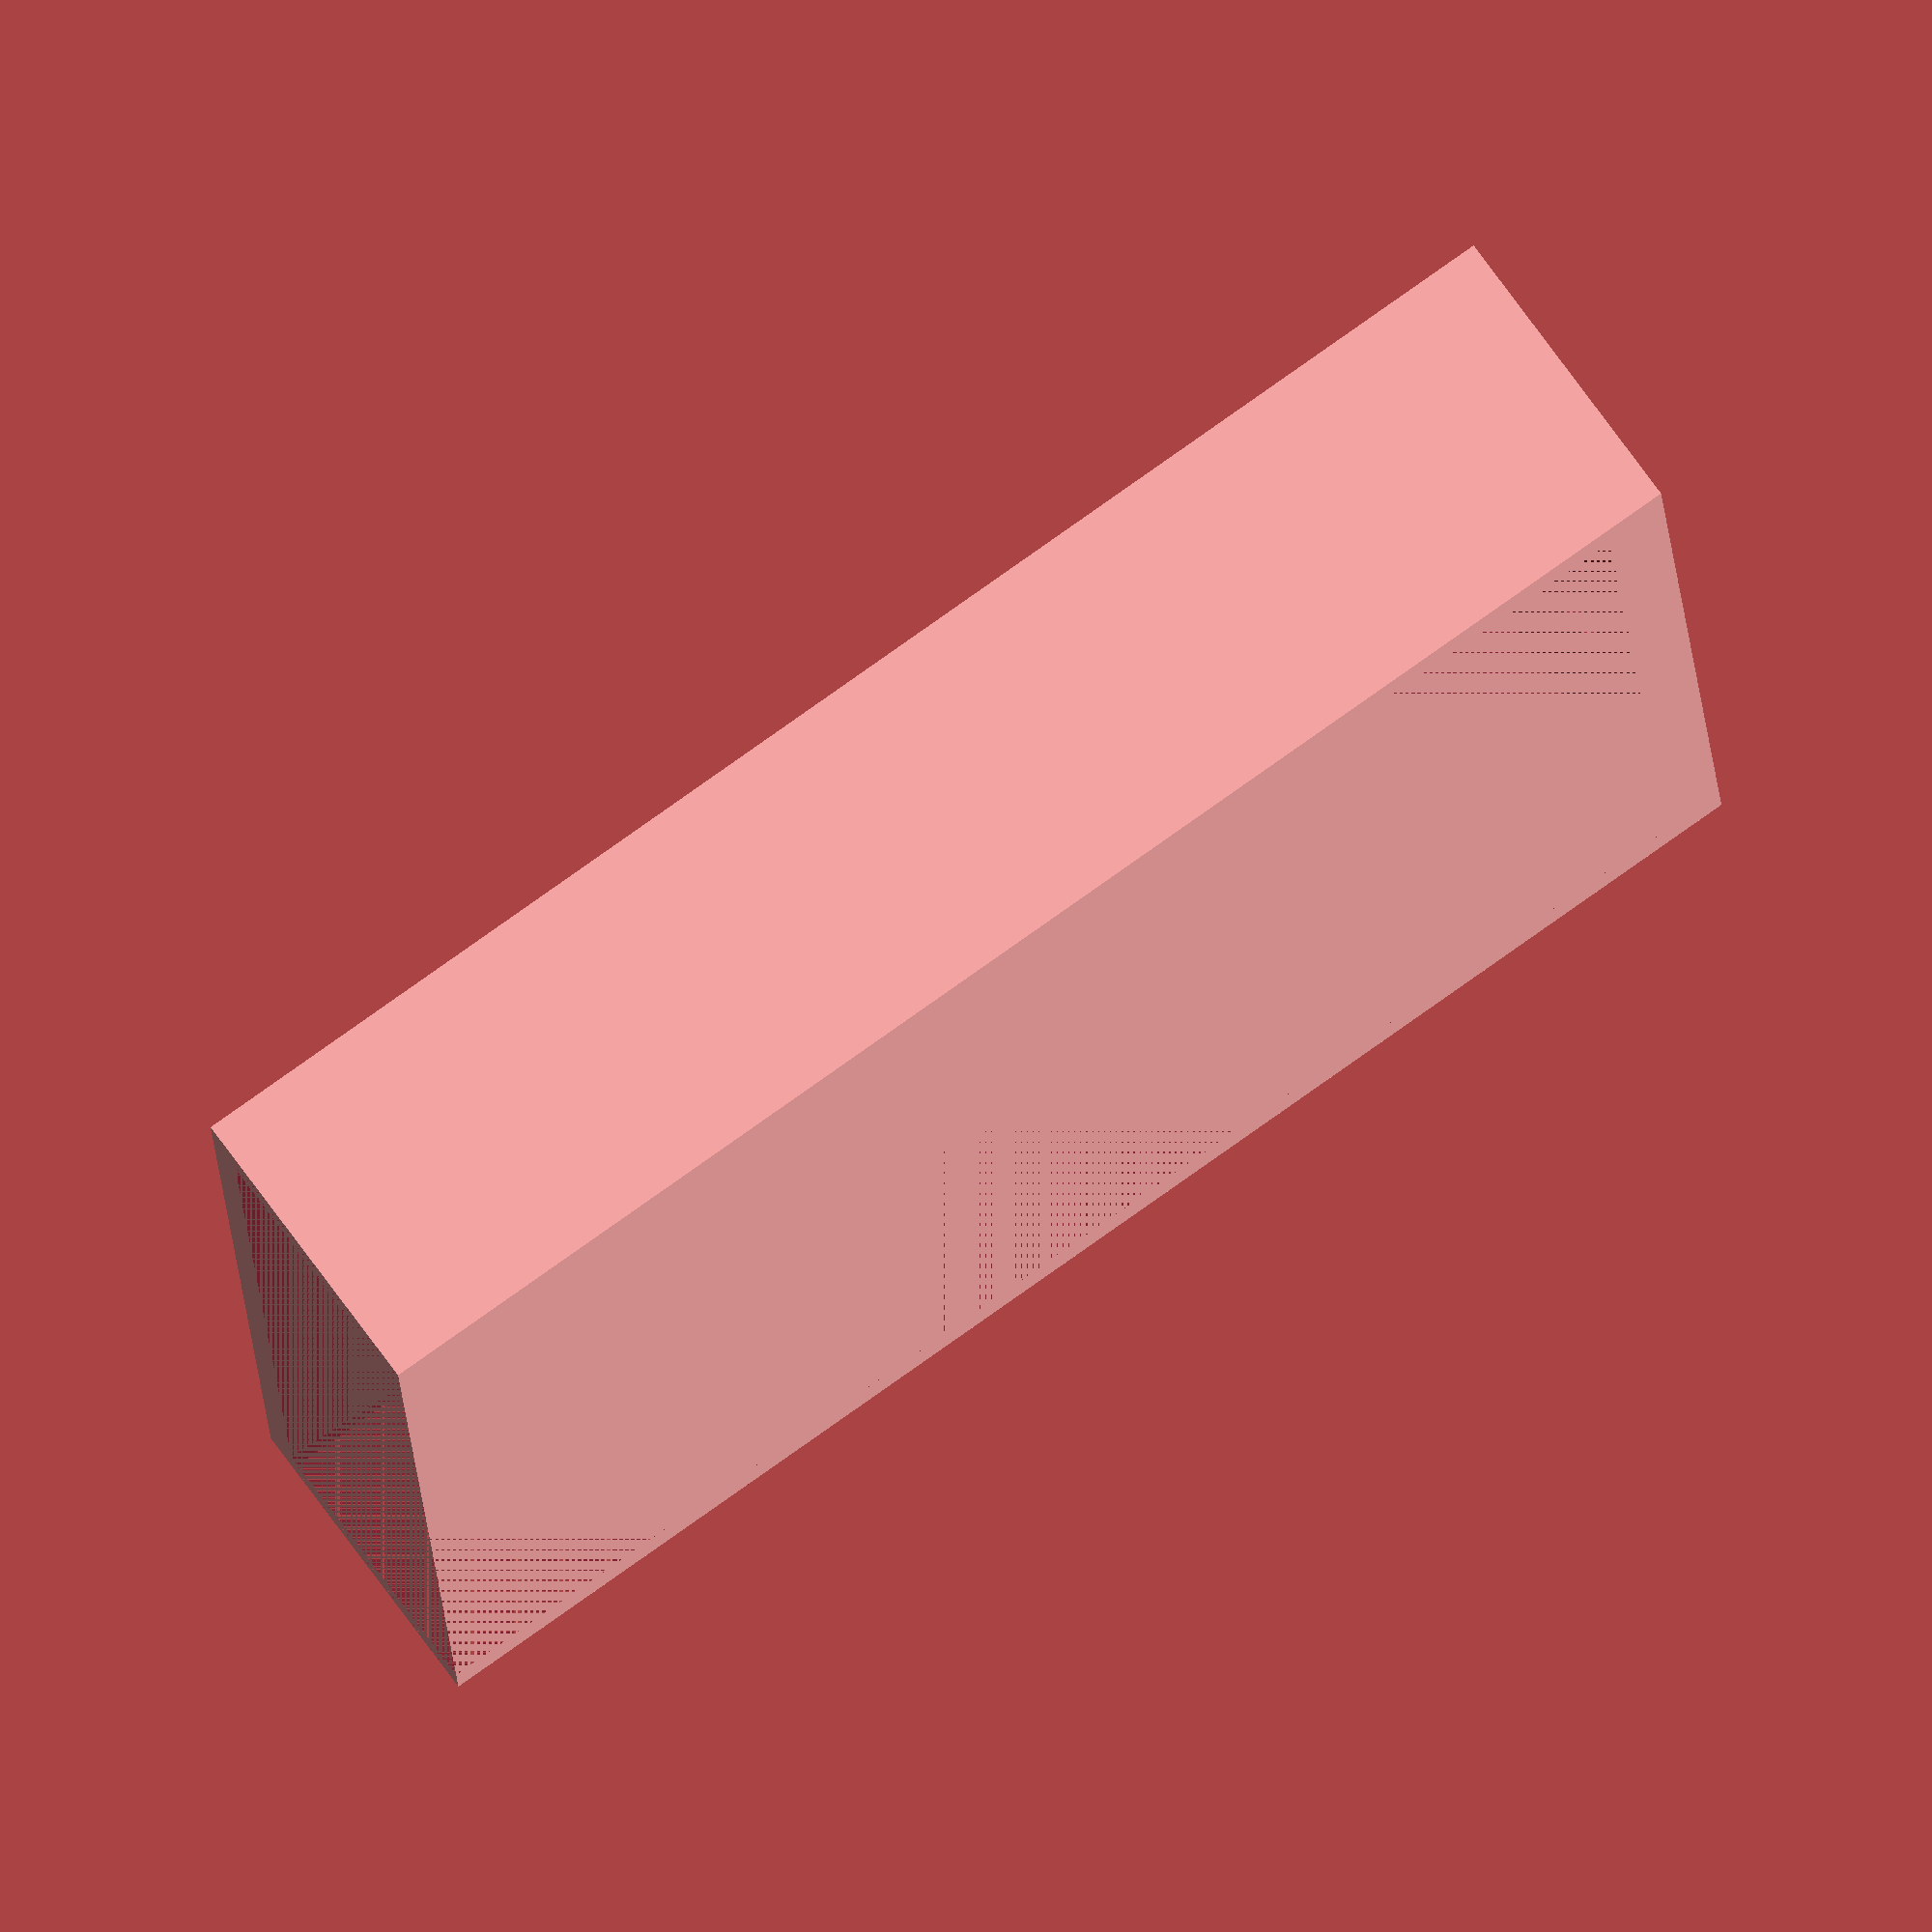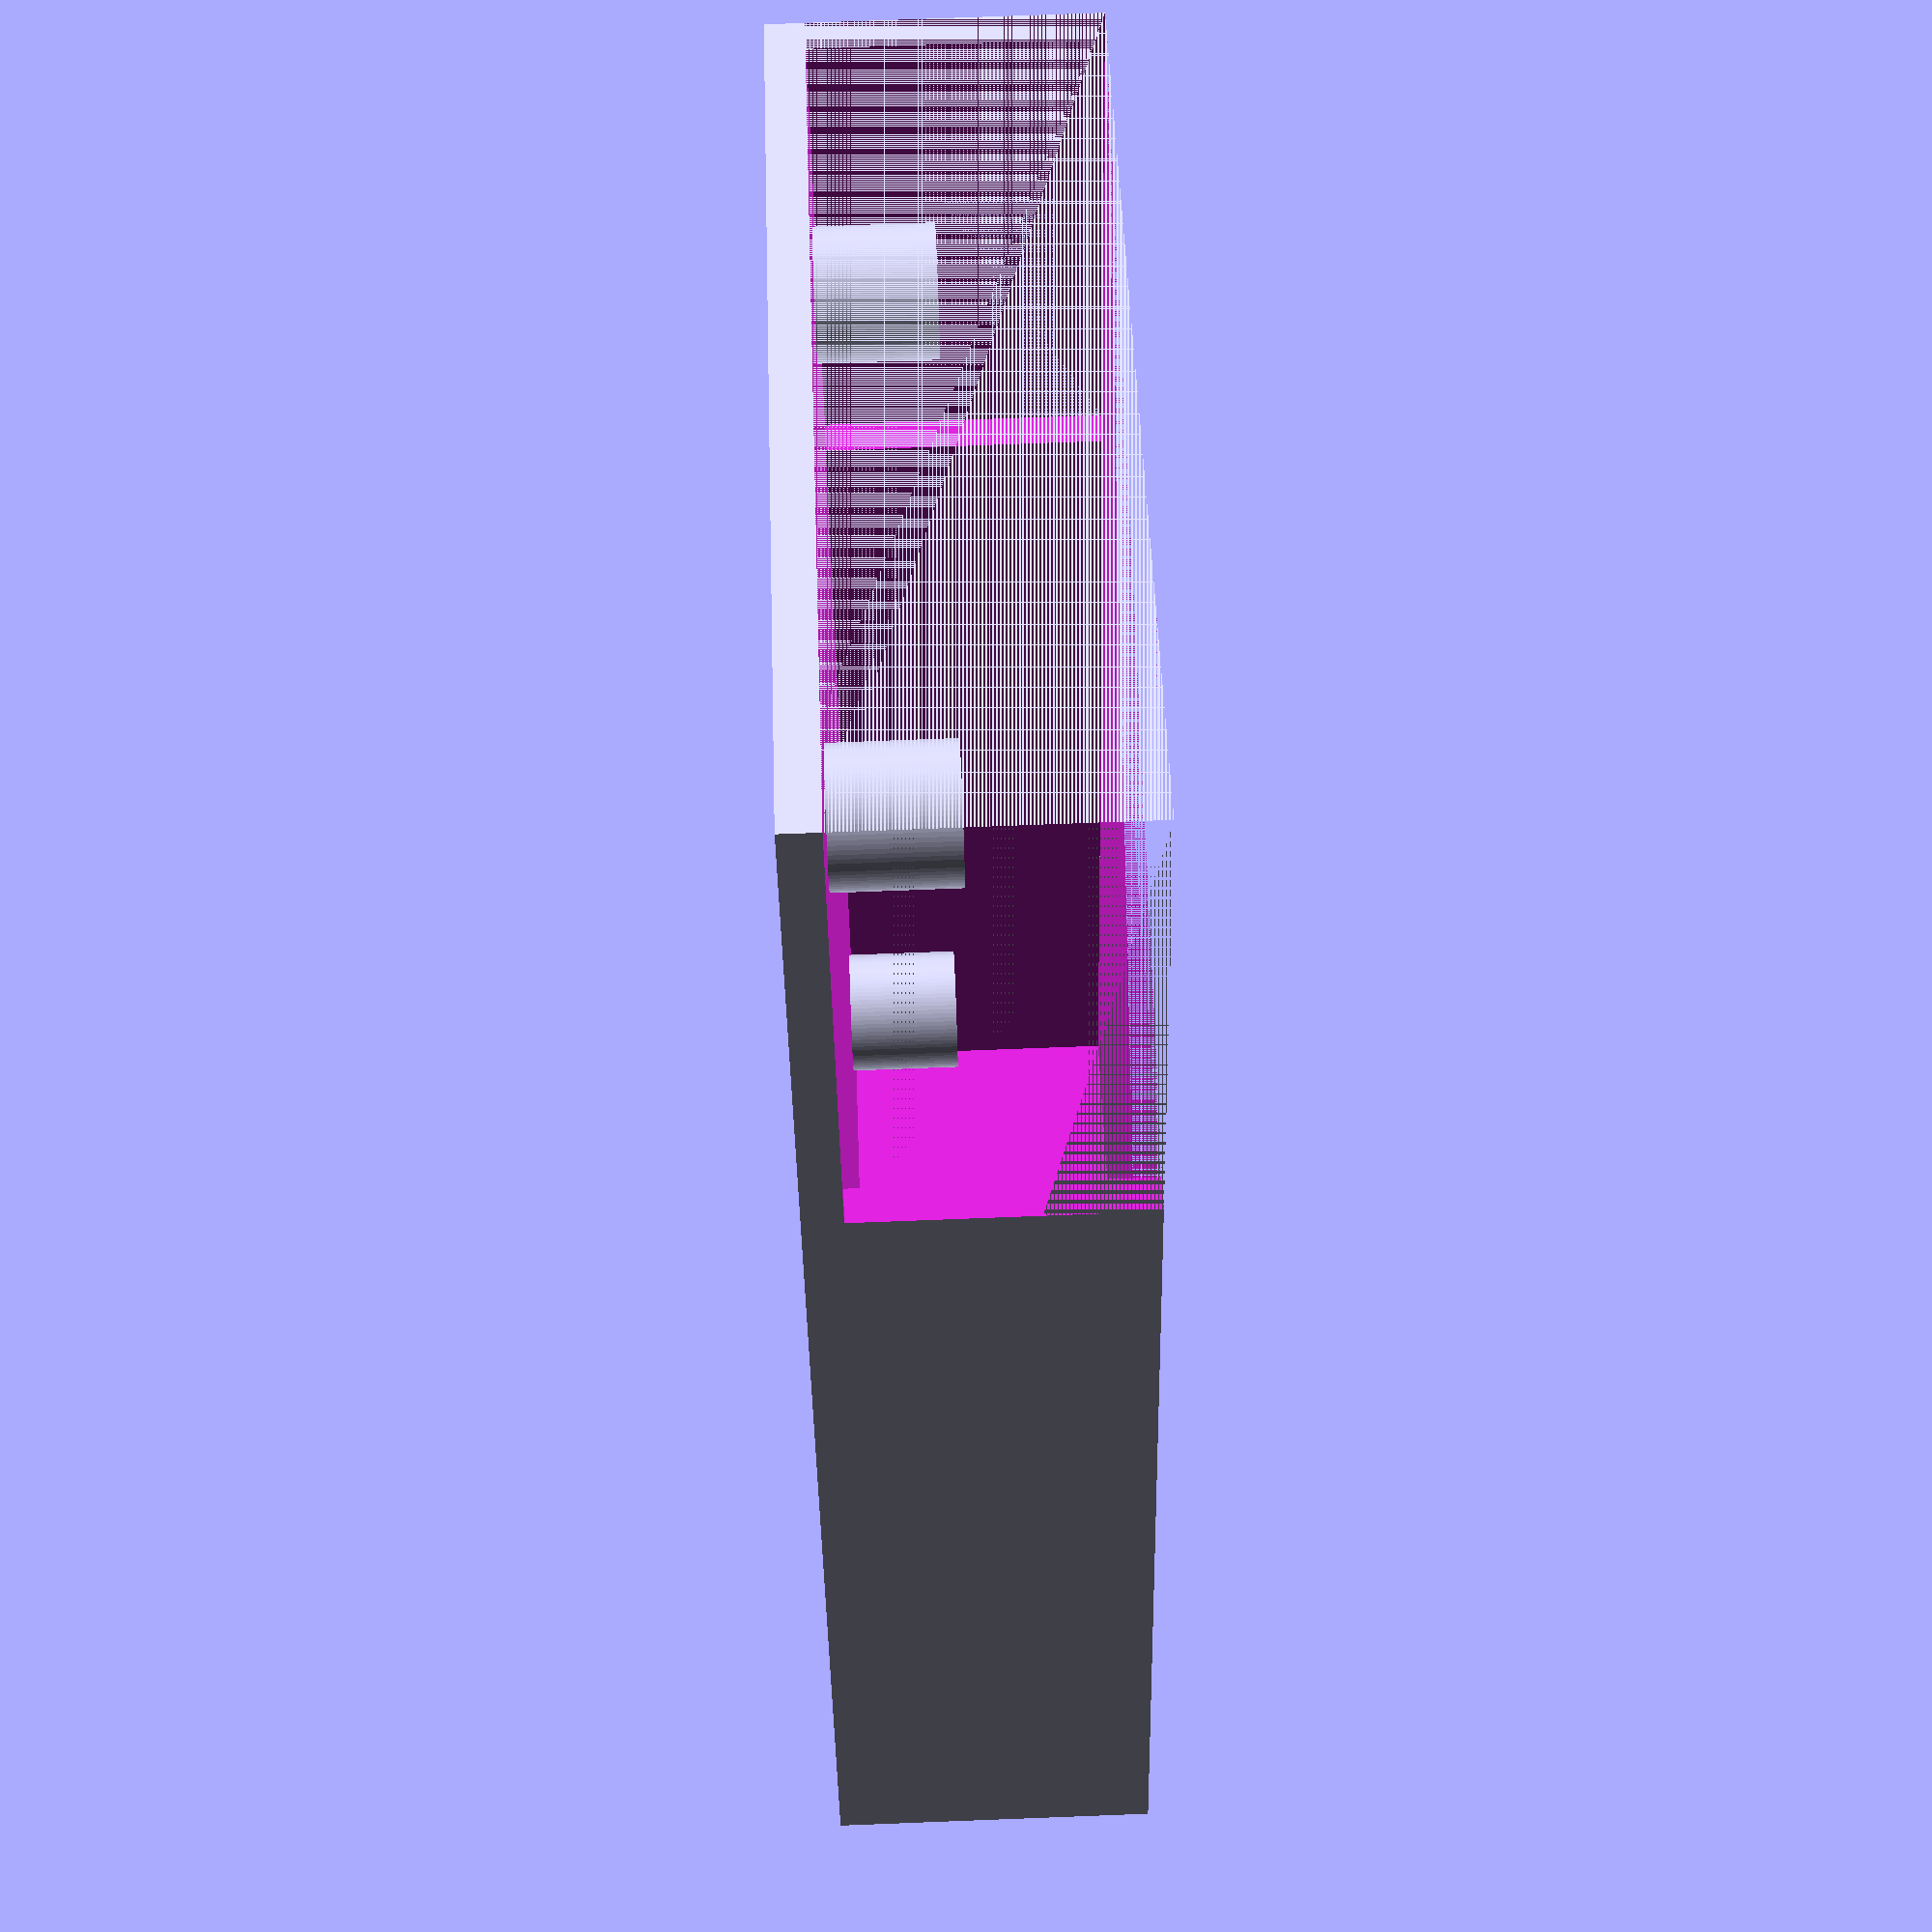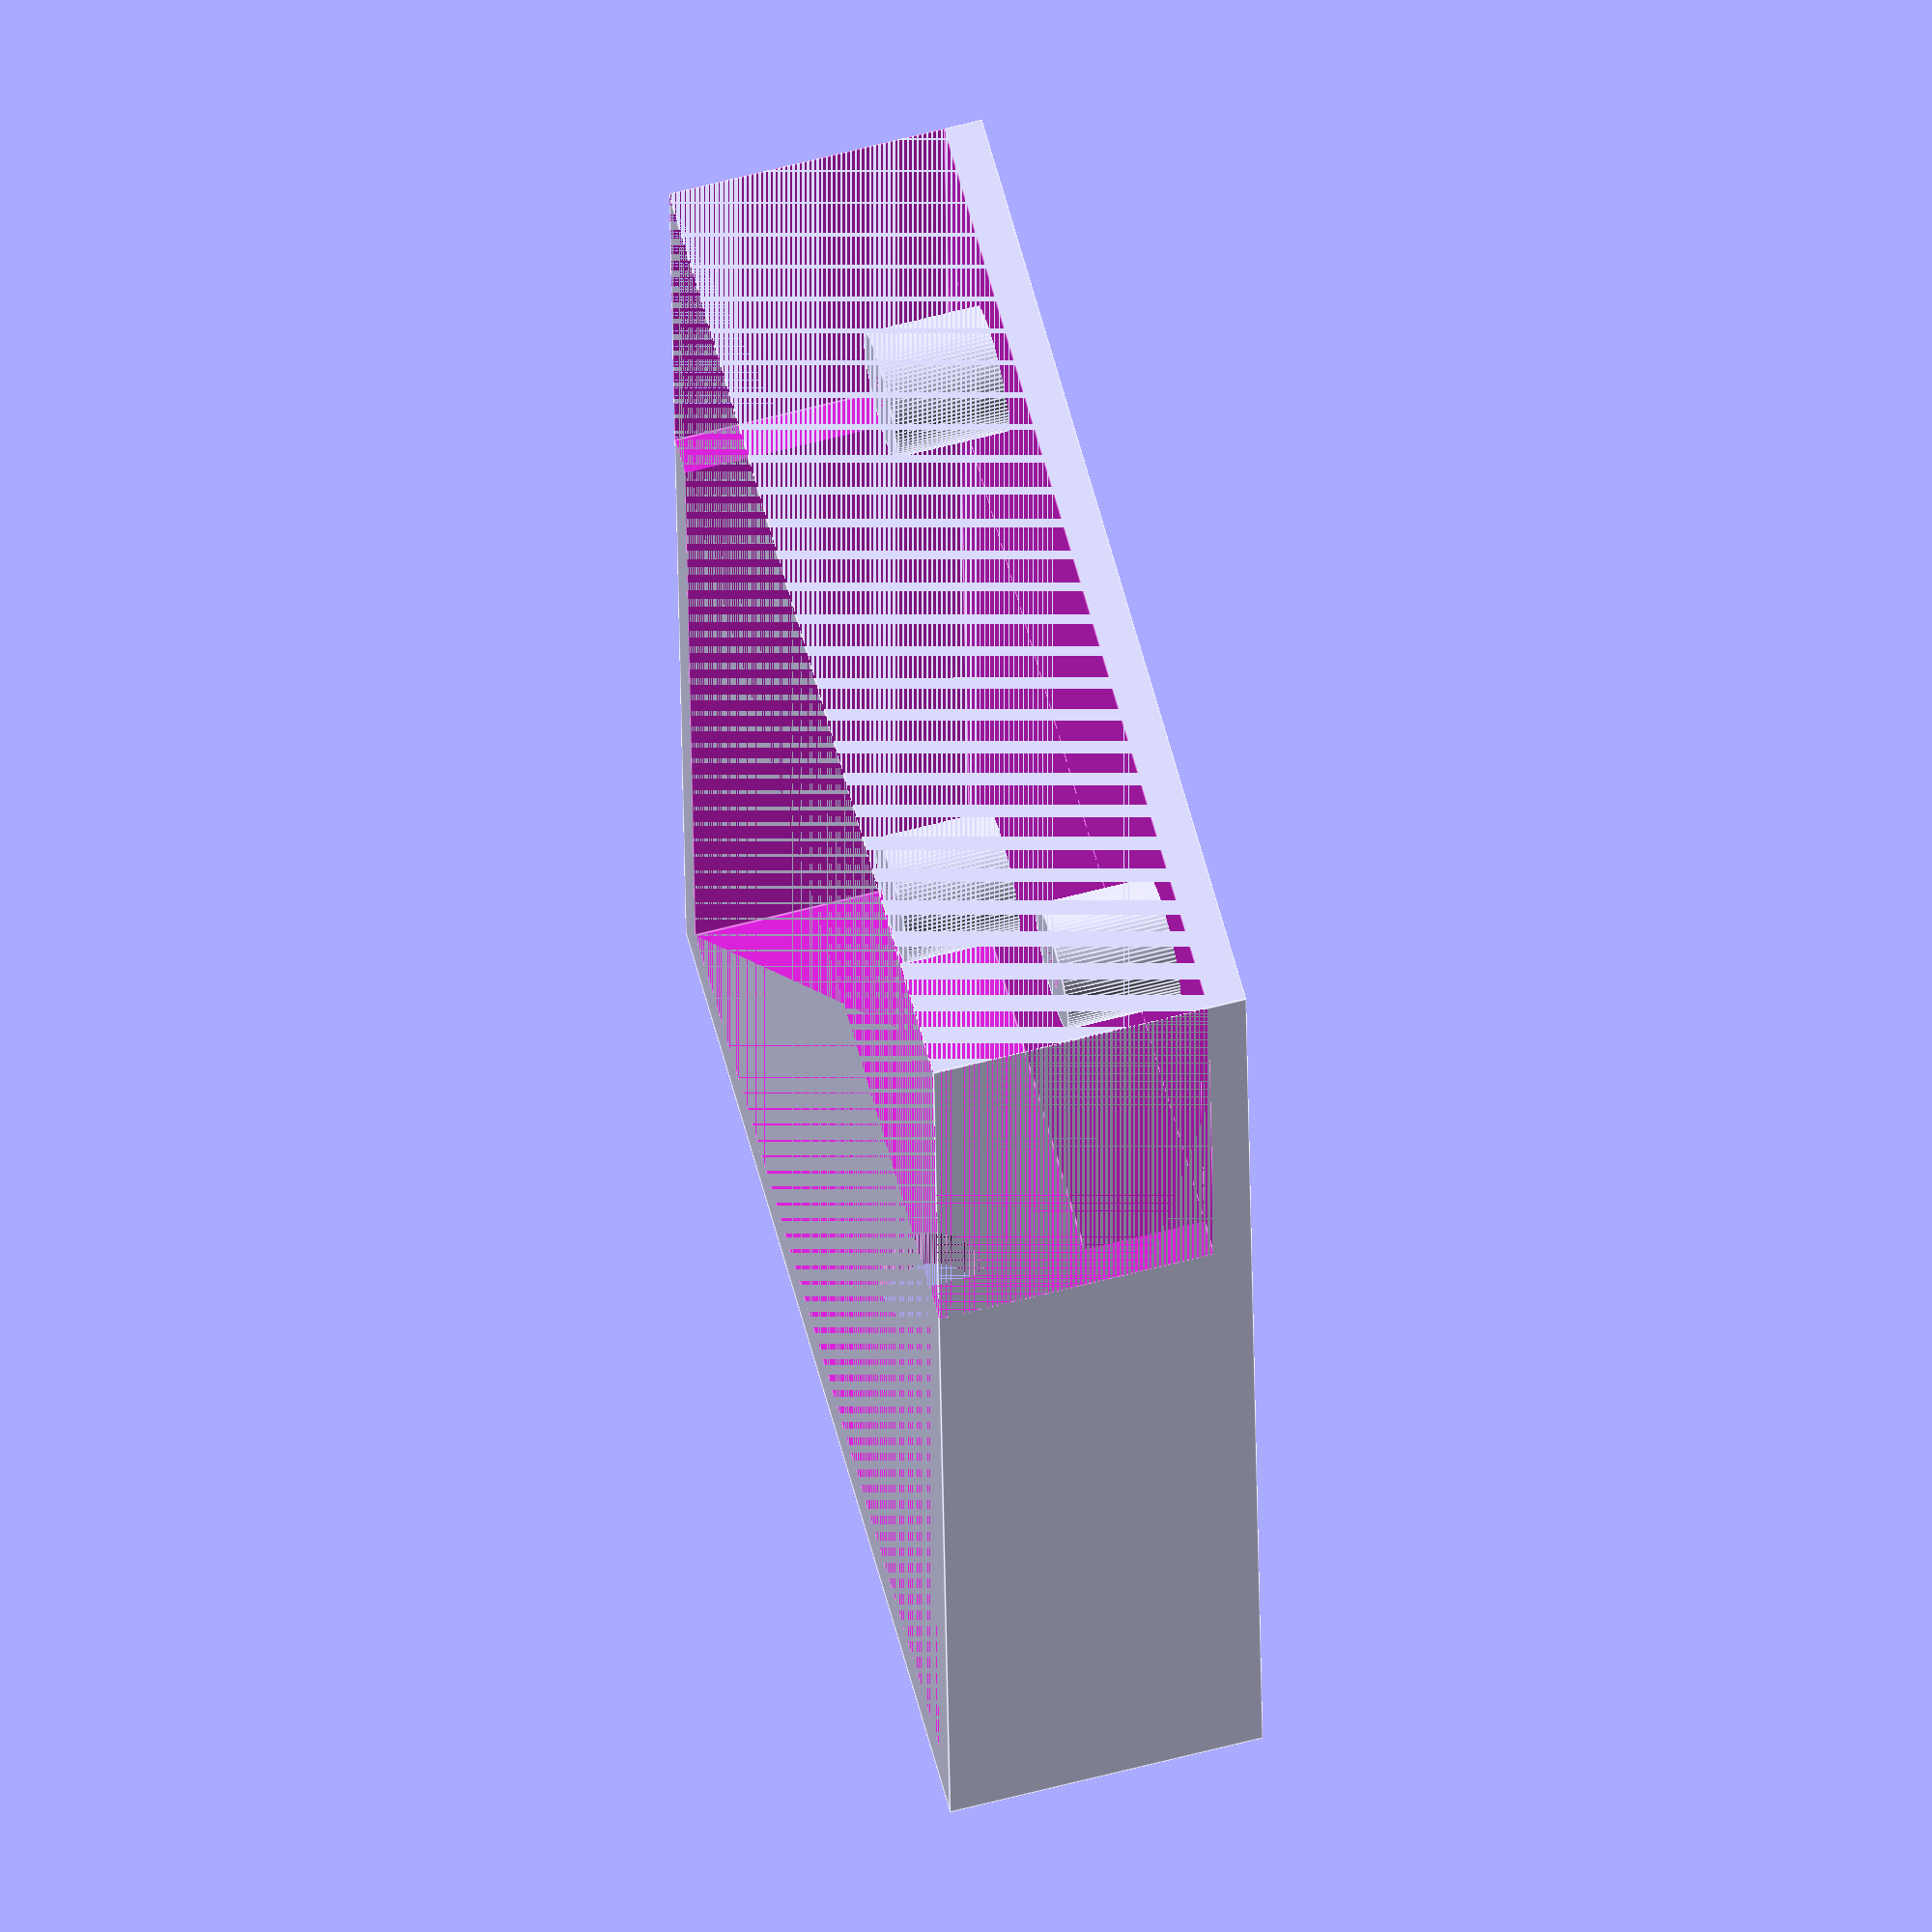
<openscad>
// Box for the reflow controller
//
// Aktor/Ansteuerung Board Dimension: 90 x 60
// Bohrmuster: 82 x 52
// Rand: 10 links (hin zum uC), 20 rechts (hin zum Ofen und Netzspannung)

// Sensor/Digital Thermocouple Board Dimesion: 70 x 50
// Bohrmuster: 62 x 42
// Hinweis: Die Bohrung oben rechts ist um ca. 0.3 mm in y-Richtung verschoben.


// Notwendige Aenderungen:
// - 20 mm mehr Platz hin zum Stromanschluss
// - Loecher muessen deutlich hoeher sein
// - Wand muss 10 mm hoeher sein
// - Bohrungen fuer Deckel vorsehen
// - Befestigung fuer uC vorsehen
// - Platz fuer Temperaturmessverstaerker vorsehen
// - Anschluss fuer Temperatursensor vorsehen


g_fn = 90;

// Nominell 8 mm (gemessen), plus 0.2 mm Toleranz wg. 3D Drucker
d_stromkabel = 8.0 + 0.2;

g_bohrmuster_relay_board_x = [-41, 41];
g_bohrmuster_relay_board_y = [-26, 26];

module box() {
    translate([-60,-40,0])
        difference() {
            cube([120,80,25]);
            translate([0,3,3])
                cube([115,74,22]);
            translate([0,0,3])
                cube([40,80,22]);
        }
}

module halter() {
    for (x = g_bohrmuster_relay_board_x) {
        for (y = g_bohrmuster_relay_board_y) {
            translate([x,y,0]) {
                cylinder(d=10, h=12, $fn=g_fn);
            }
        }
    }
}


module halter_loecher() {
    for (x = g_bohrmuster_relay_board_x) {
        for (y = g_bohrmuster_relay_board_y) {
            translate([x,y,0]) {
                translate([0,0,6.2])
                    cylinder(d=4.0, h=5.8, $fn=g_fn);
                cylinder(d=3.4, h=12, $fn=g_fn);
            }
        }
    }
}

module kabelfuehrung() {
    for (y = [-3,15]) {
        translate([50,y,15])
            rotate([0,90,0]) {
                cylinder(d=d_stromkabel, h=20, $fn=g_fn);
            }
    }
}

difference() {
    union() {
        box();
        translate([-5,0,0])
            halter();
    }
    translate([-5,0,0])
        halter_loecher();
    kabelfuehrung();
}



</openscad>
<views>
elev=289.9 azim=355.9 roll=324.6 proj=o view=solid
elev=107.9 azim=292.7 roll=272.2 proj=p view=solid
elev=116.1 azim=267.6 roll=104.8 proj=o view=edges
</views>
